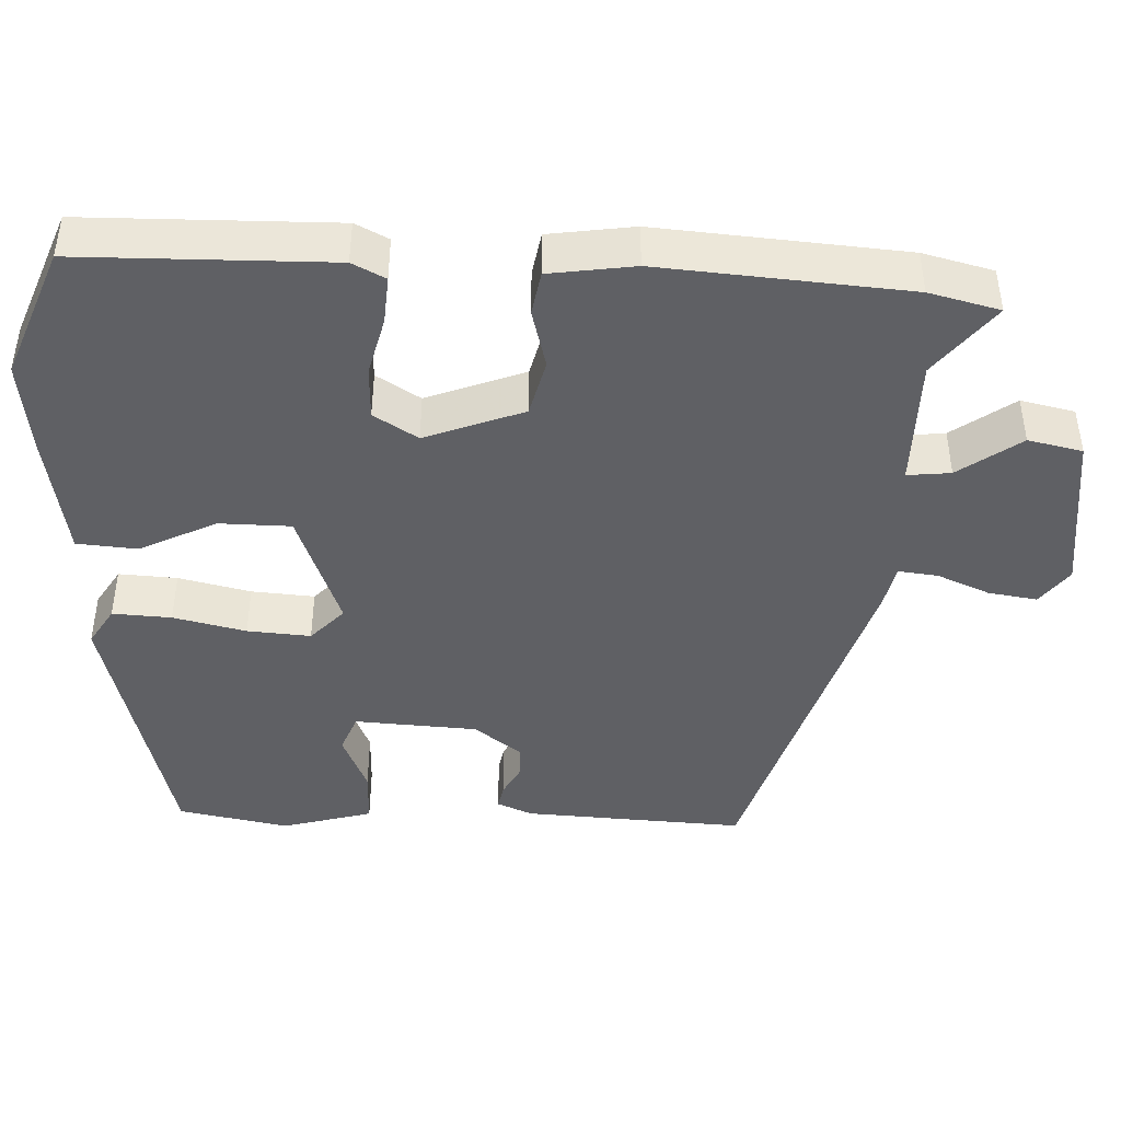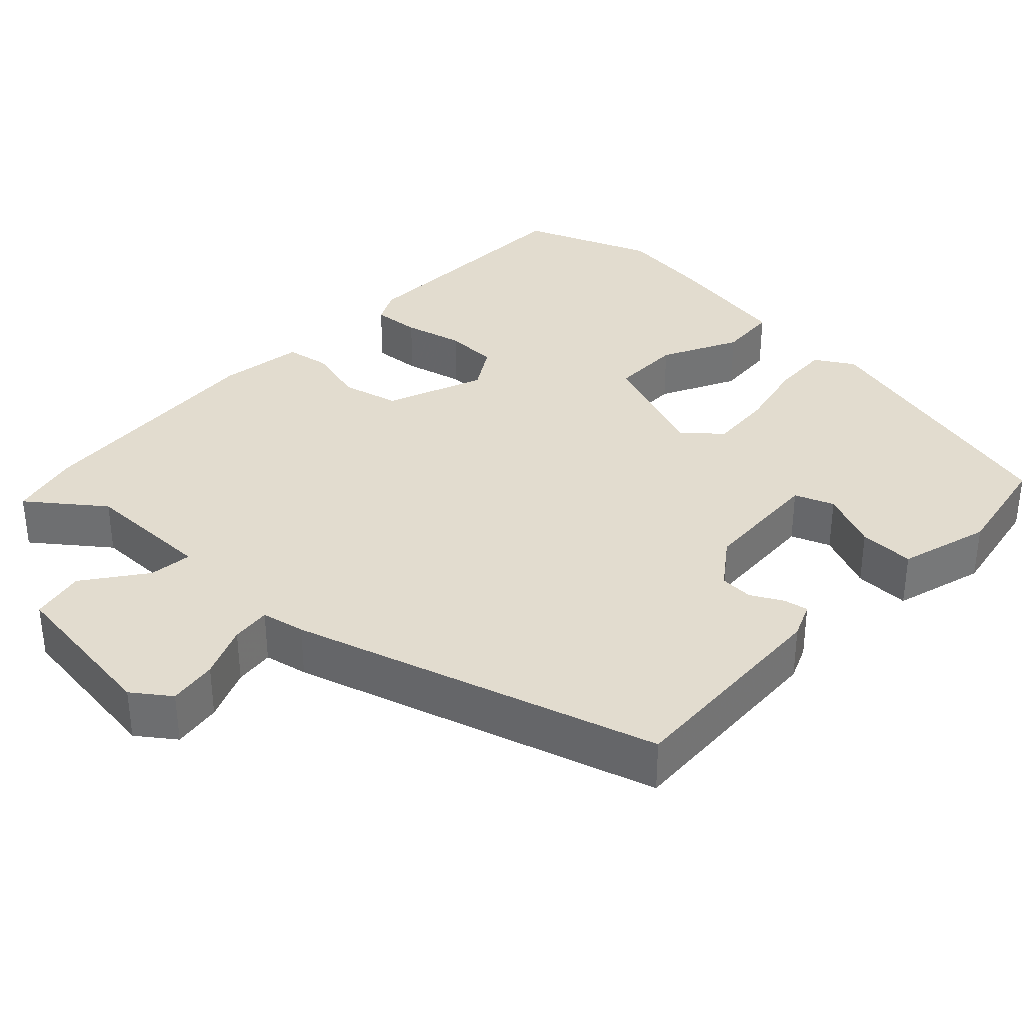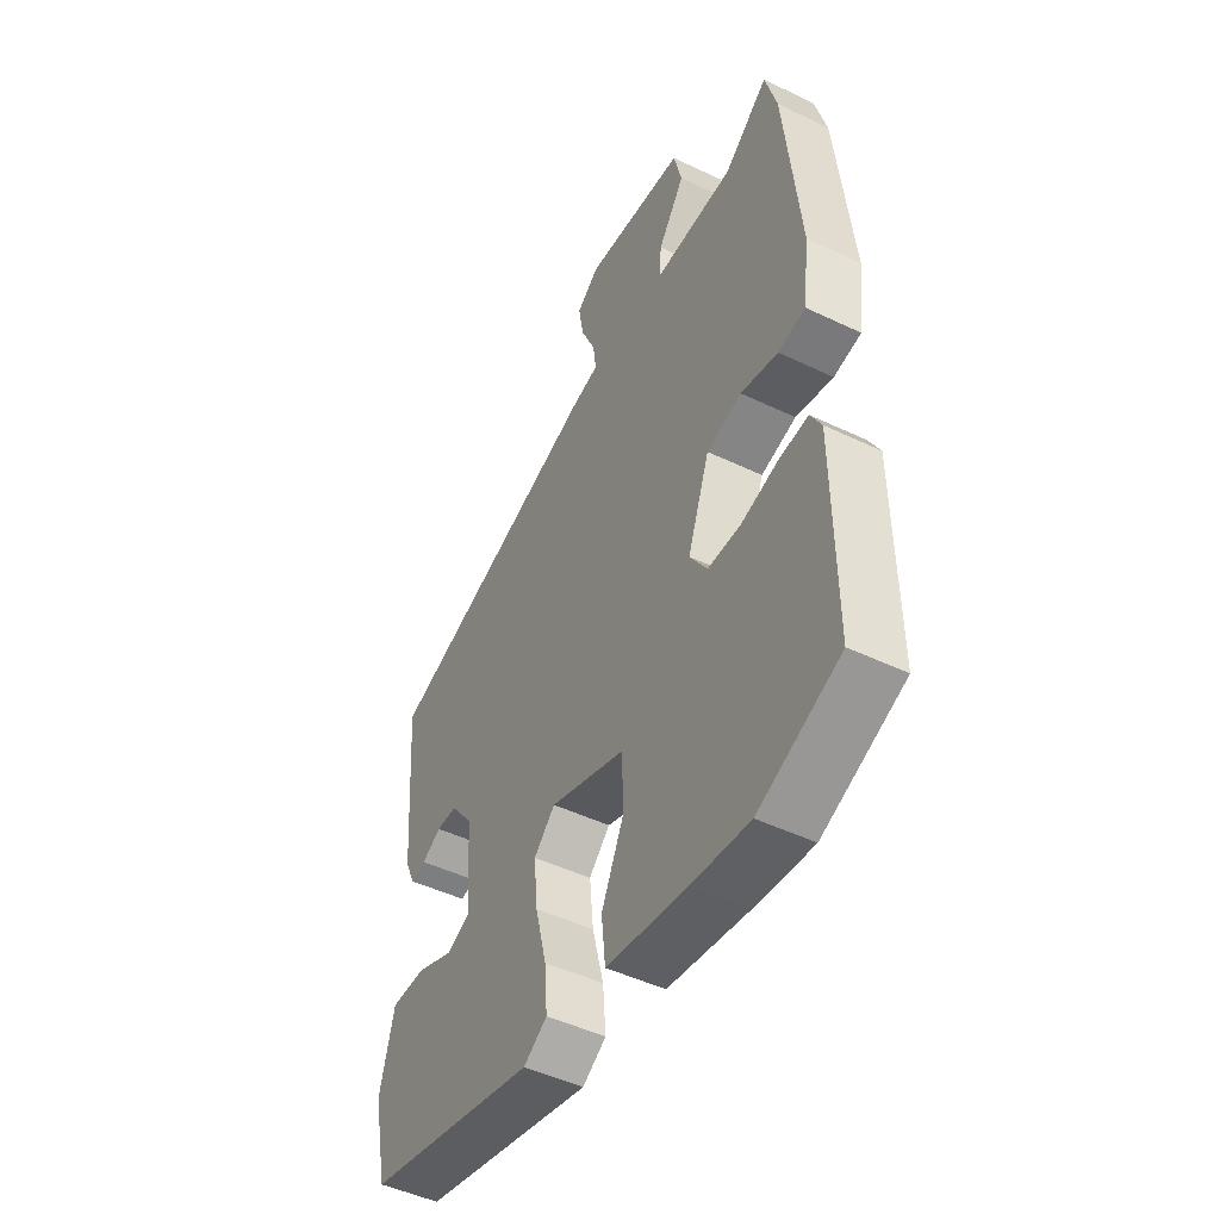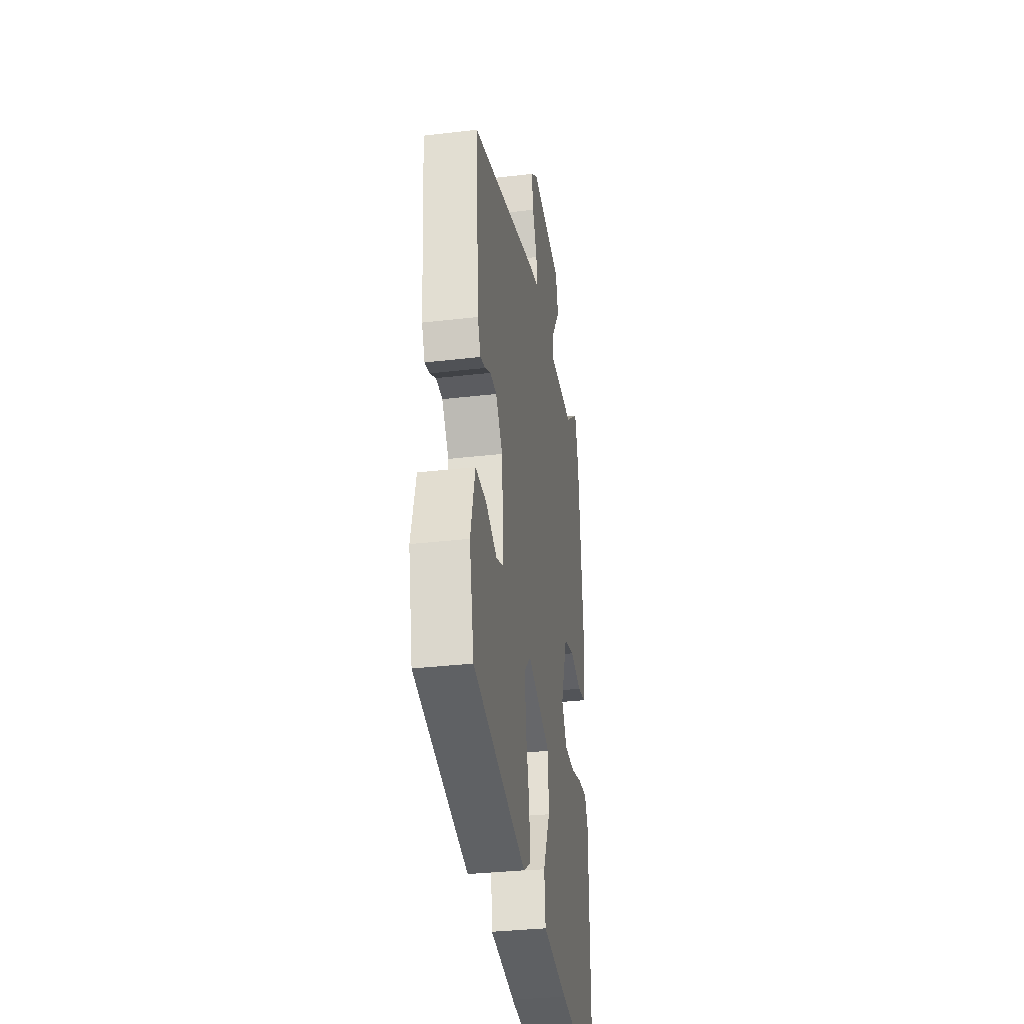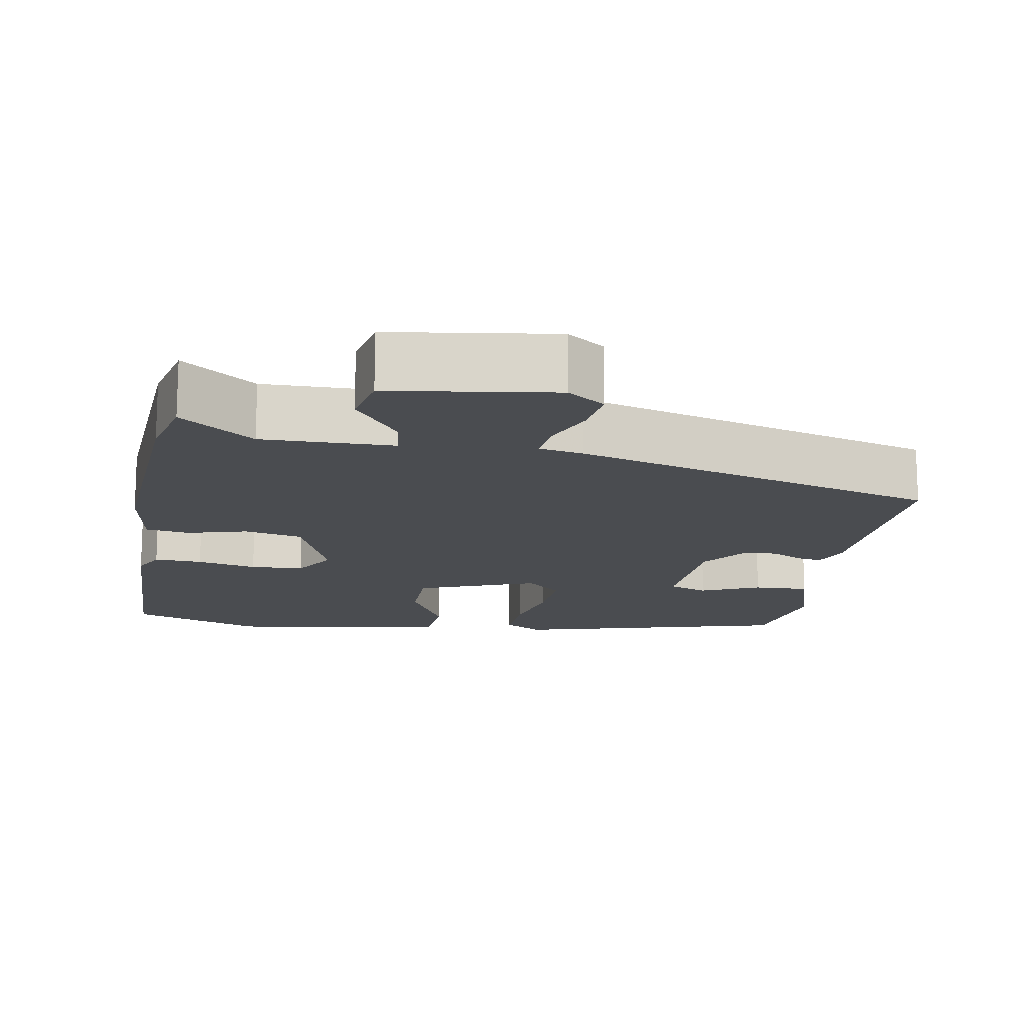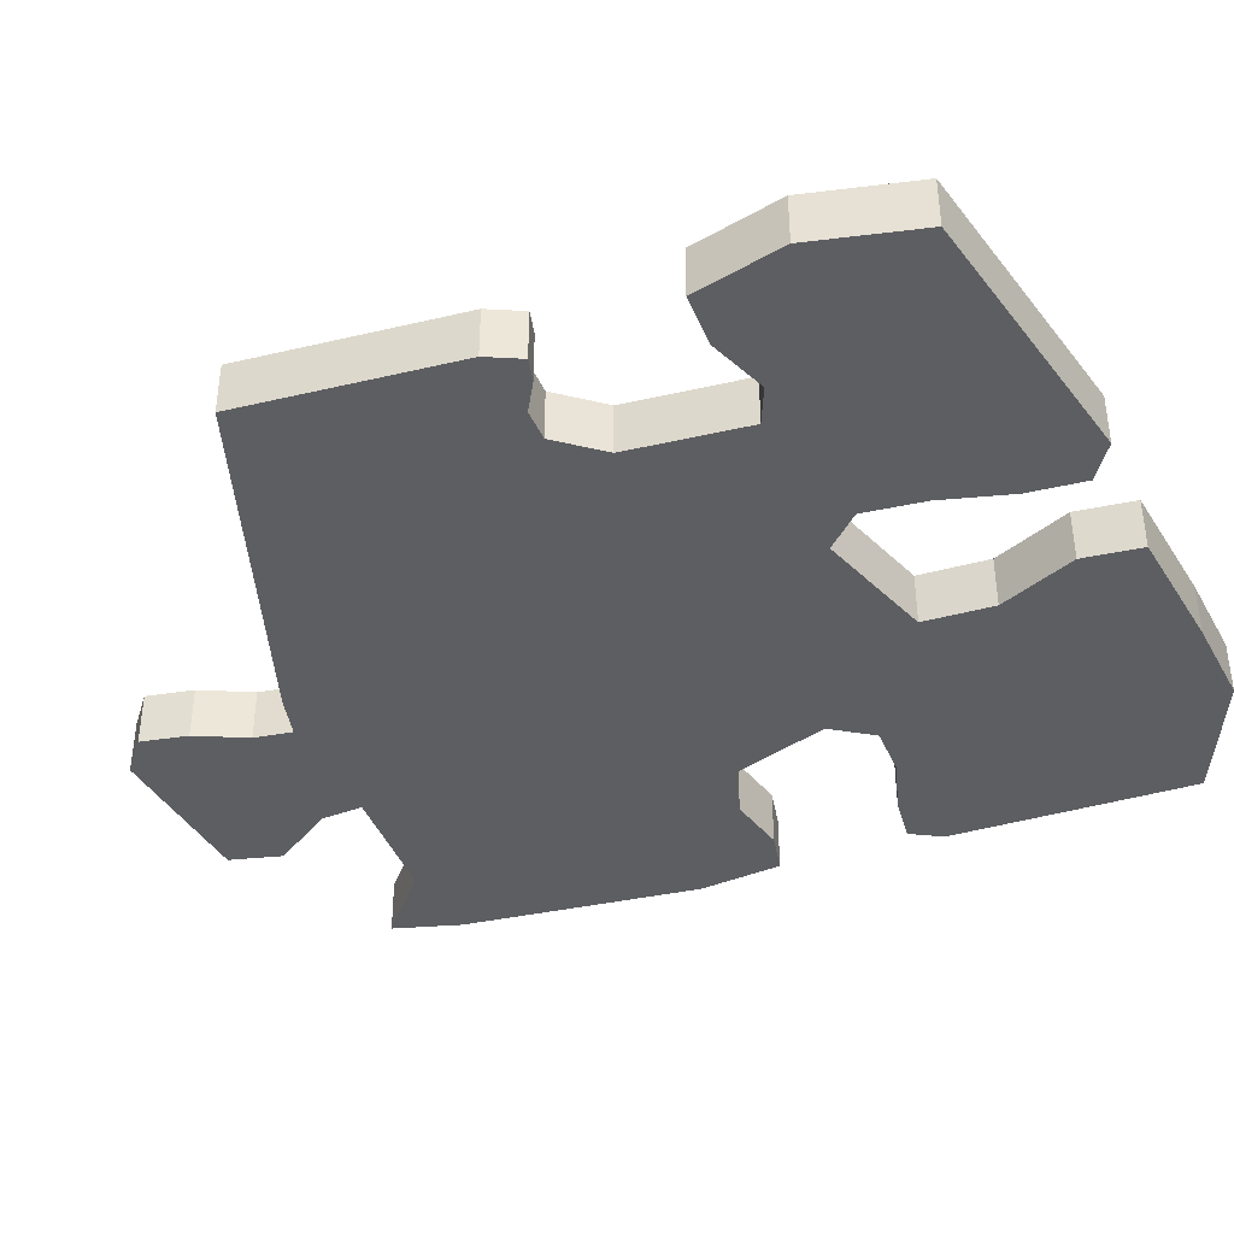
<metadata>
{"format":"obj","ext":"obj","renderer":"f3d","projection":"perspective","resolution":1024,"background":"white","views":[{"elev":-43.4,"azim":-91.2,"up":"+Y"},{"elev":34.7,"azim":44.9,"up":"+Y"},{"elev":-48.0,"azim":-118.2,"up":"+Z"},{"elev":-33.5,"azim":99.1,"up":"+Z"},{"elev":-15.1,"azim":-7.8,"up":"+Y"},{"elev":-39.4,"azim":110.8,"up":"+Y"}]}
</metadata>
<code>
v -0.361 0.07 -0.557
v -0.533 0.07 -0.486
v -0.531 0.07 -0.156
v -0.508 0.07 -0.113
v -0.445 0.07 -0.119
v -0.367 0.07 -0.14
v -0.297 0.07 -0.139
v -0.26 0.07 -0.082
v -0.307 0.07 0.048
v -0.382 0.07 0.068
v -0.461 0.07 0.049
v -0.519 0.07 0.06
v -0.533 0.07 0.172
v -0.501 0.07 0.496
v -0.476 0.07 0.588
v -0.382 0.07 0.512
v -0.21 0.07 0.508
v -0.215 0.07 0.565
v -0.272 0.07 0.647
v -0.255 0.07 0.718
v -0.038 0.07 0.741
v 0.01 0.07 0.704
v -0.001 0.07 0.64
v -0.032 0.07 0.571
v -0.039 0.07 0.519
v 0.018 0.07 0.506
v 0.493 0.07 0.351
v 0.471 0.07 0.06
v 0.45 0.07 0.014
v 0.418 0.07 0.021
v 0.377 0.07 0.044
v 0.333 0.07 0.043
v 0.286 0.07 -0.018
v 0.273 0.07 -0.179
v 0.324 0.07 -0.2
v 0.403 0.07 -0.168
v 0.476 0.07 -0.168
v 0.507 0.07 -0.288
v 0.476 0.07 -0.433
v 0.112 0.07 -0.518
v 0.062 0.07 -0.486
v 0.068 0.07 -0.409
v 0.092 0.07 -0.314
v 0.1 0.07 -0.231
v 0.055 0.07 -0.187
v -0.105 0.07 -0.243
v -0.108 0.07 -0.337
v -0.06 0.07 -0.439
v -0.068 0.07 -0.518
v -0.239 0.07 -0.544
v -0.361 0 -0.557
v -0.533 0 -0.486
v -0.531 0 -0.156
v -0.508 0 -0.113
v -0.445 0 -0.119
v -0.367 0 -0.14
v -0.297 0 -0.139
v -0.26 0 -0.082
v -0.307 0 0.048
v -0.382 0 0.068
v -0.461 0 0.049
v -0.519 0 0.06
v -0.533 0 0.172
v -0.501 0 0.496
v -0.476 0 0.588
v -0.382 0 0.512
v -0.21 0 0.508
v -0.215 0 0.565
v -0.272 0 0.647
v -0.255 0 0.718
v -0.038 0 0.741
v 0.01 0 0.704
v -0.001 0 0.64
v -0.032 0 0.571
v -0.039 0 0.519
v 0.018 0 0.506
v 0.493 0 0.351
v 0.471 0 0.06
v 0.45 0 0.014
v 0.418 0 0.021
v 0.377 0 0.044
v 0.333 0 0.043
v 0.286 0 -0.018
v 0.273 0 -0.179
v 0.324 0 -0.2
v 0.403 0 -0.168
v 0.476 0 -0.168
v 0.507 0 -0.288
v 0.476 0 -0.433
v 0.112 0 -0.518
v 0.062 0 -0.486
v 0.068 0 -0.409
v 0.092 0 -0.314
v 0.1 0 -0.231
v 0.055 0 -0.187
v -0.105 0 -0.243
v -0.108 0 -0.337
v -0.06 0 -0.439
v -0.068 0 -0.518
v -0.239 0 -0.544
f 4 5 6
f 3 4 6
f 2 3 6
f 1 2 6
f 50 1 6
f 49 50 6
f 48 49 6
f 47 48 6
f 46 47 6 7
f 45 46 7 8
f 41 42 43
f 40 41 43
f 39 40 43
f 38 39 43
f 37 38 43
f 36 37 43
f 35 36 43
f 34 35 43 44
f 33 34 44 45
f 29 30 31
f 28 29 31
f 27 28 31
f 26 27 31
f 25 26 31
f 25 31 32
f 22 23 24
f 21 22 24
f 20 21 24
f 19 20 24
f 18 19 24
f 17 18 24 25
f 14 15 16
f 13 14 16
f 12 13 16
f 11 12 16
f 10 11 16
f 9 10 16 17
f 32 33 45
f 25 32 45
f 17 25 45
f 9 17 45
f 8 9 45
f 56 55 54
f 56 54 53
f 56 53 52
f 56 52 51
f 56 51 100
f 56 100 99
f 56 99 98
f 56 98 97
f 57 56 97 96
f 58 57 96 95
f 93 92 91
f 93 91 90
f 93 90 89
f 93 89 88
f 93 88 87
f 93 87 86
f 93 86 85
f 94 93 85 84
f 95 94 84 83
f 81 80 79
f 81 79 78
f 81 78 77
f 81 77 76
f 81 76 75
f 82 81 75
f 74 73 72
f 74 72 71
f 74 71 70
f 74 70 69
f 74 69 68
f 75 74 68 67
f 66 65 64
f 66 64 63
f 66 63 62
f 66 62 61
f 66 61 60
f 67 66 60 59
f 95 83 82
f 95 82 75
f 95 75 67
f 95 67 59
f 95 59 58
f 1 51 52 2
f 2 52 53 3
f 3 53 54 4
f 4 54 55 5
f 5 55 56 6
f 6 56 57 7
f 7 57 58 8
f 8 58 59 9
f 9 59 60 10
f 10 60 61 11
f 11 61 62 12
f 12 62 63 13
f 13 63 64 14
f 14 64 65 15
f 15 65 66 16
f 16 66 67 17
f 17 67 68 18
f 18 68 69 19
f 19 69 70 20
f 20 70 71 21
f 21 71 72 22
f 22 72 73 23
f 23 73 74 24
f 24 74 75 25
f 25 75 76 26
f 26 76 77 27
f 27 77 78 28
f 28 78 79 29
f 29 79 80 30
f 30 80 81 31
f 31 81 82 32
f 32 82 83 33
f 33 83 84 34
f 34 84 85 35
f 35 85 86 36
f 36 86 87 37
f 37 87 88 38
f 38 88 89 39
f 39 89 90 40
f 40 90 91 41
f 41 91 92 42
f 42 92 93 43
f 43 93 94 44
f 44 94 95 45
f 45 95 96 46
f 46 96 97 47
f 47 97 98 48
f 48 98 99 49
f 49 99 100 50
f 50 100 51 1

</code>
